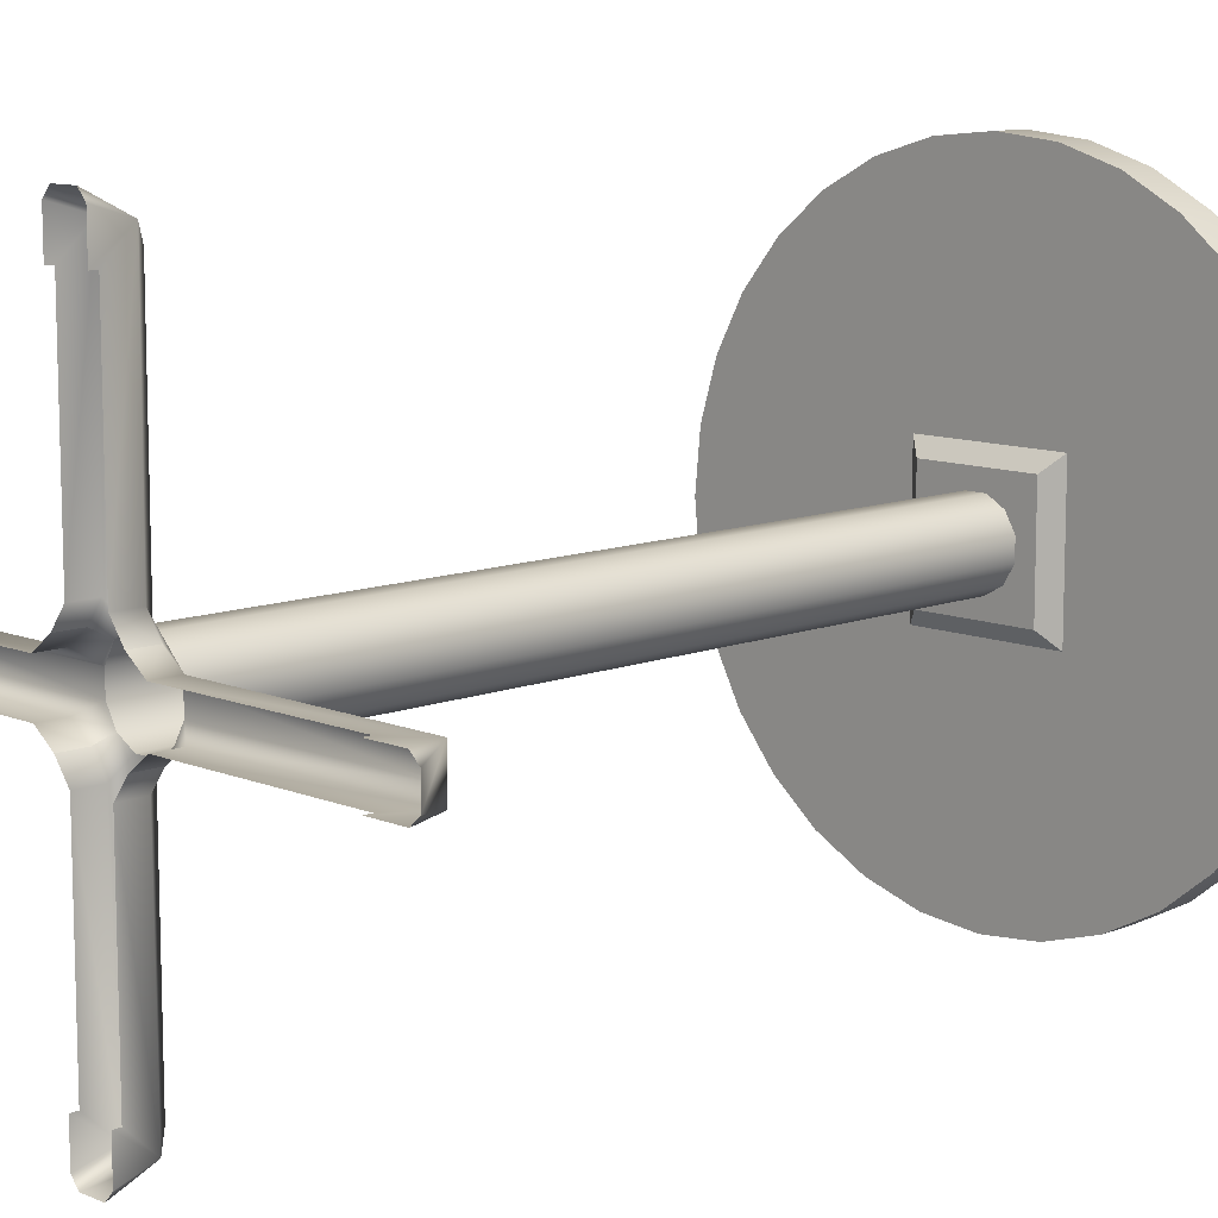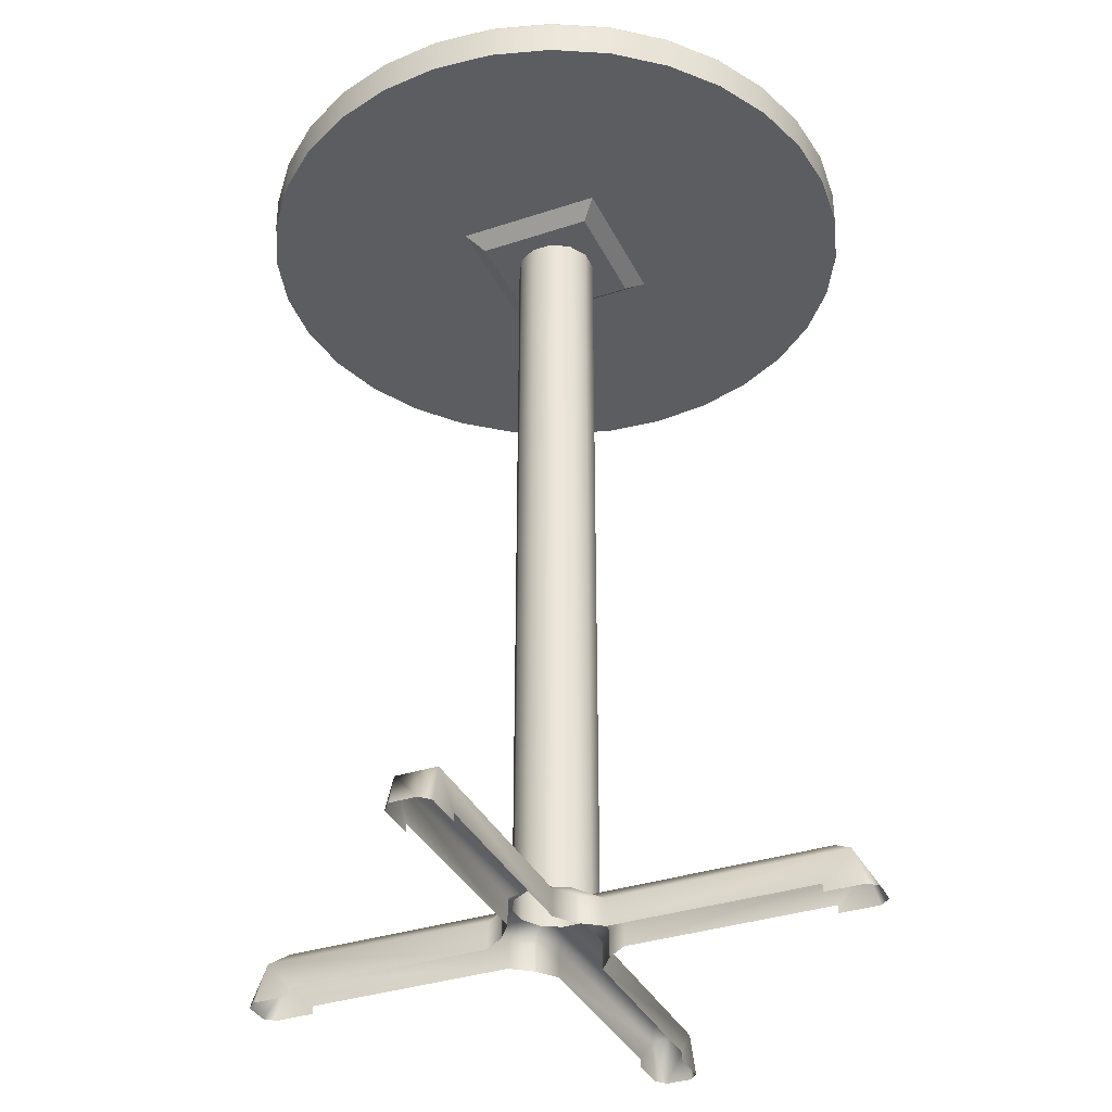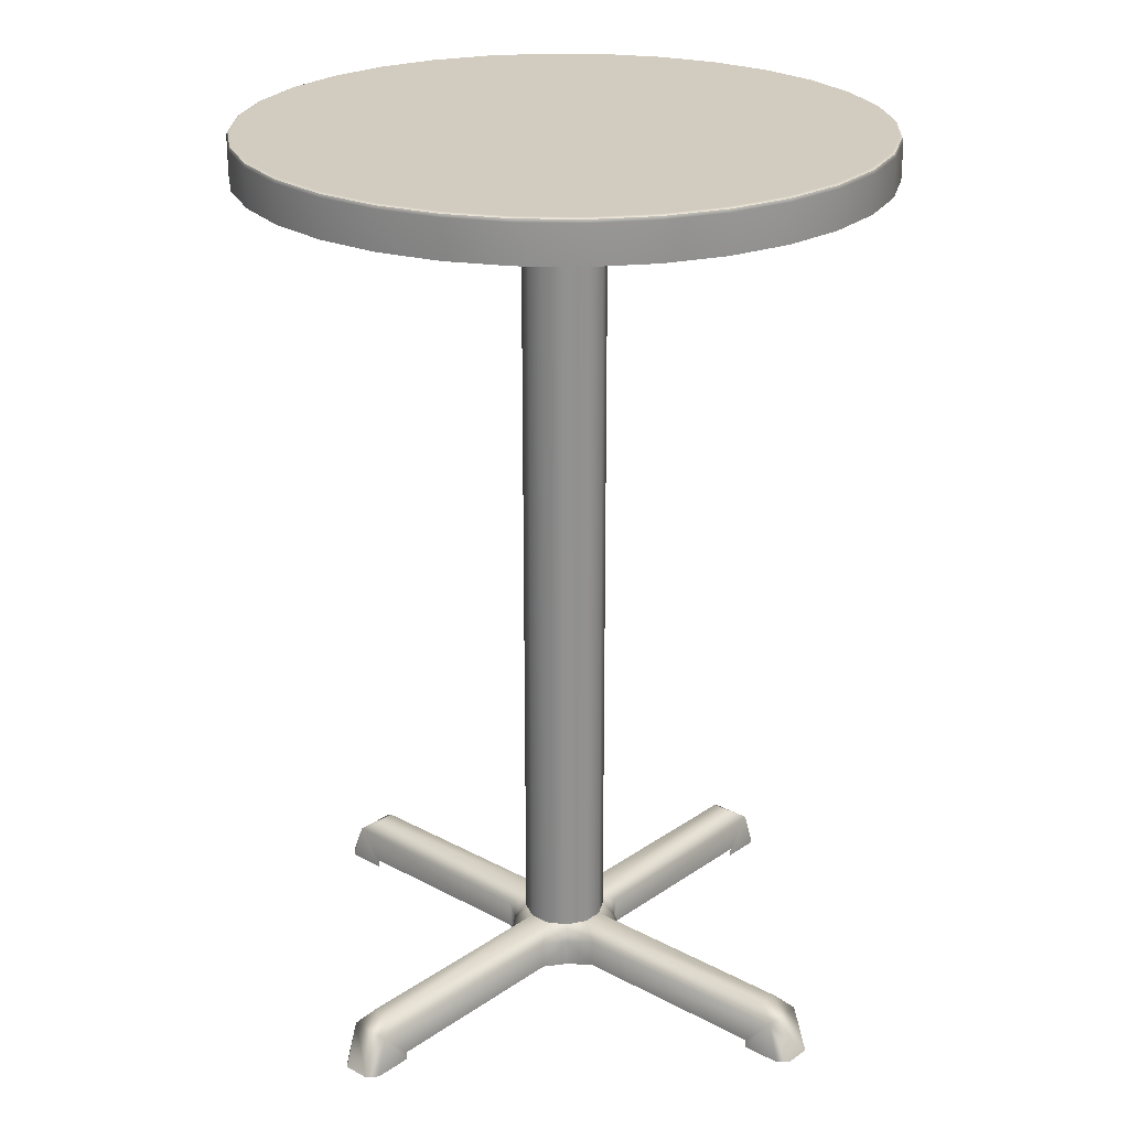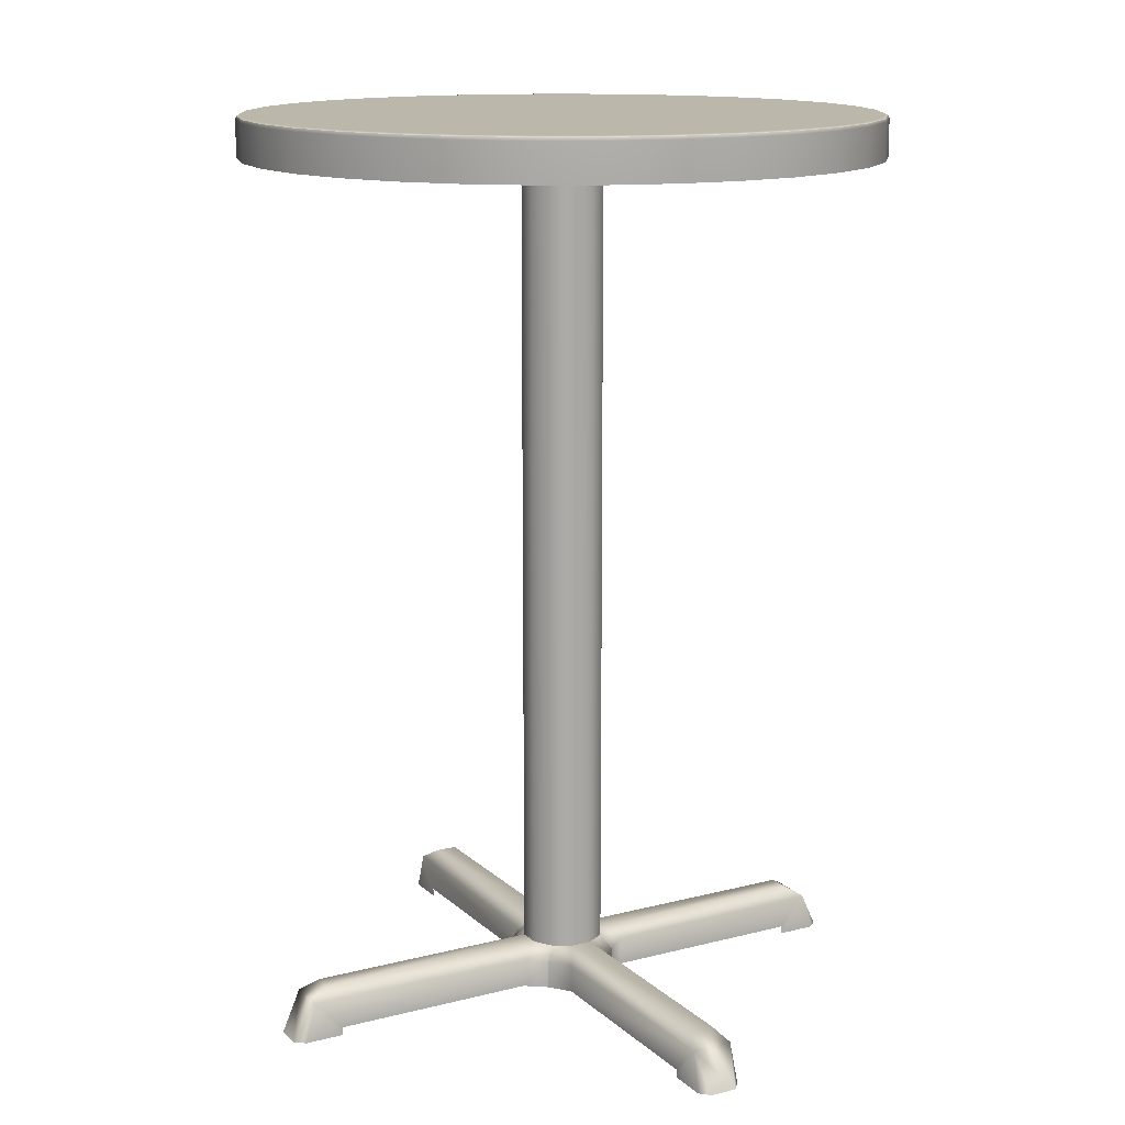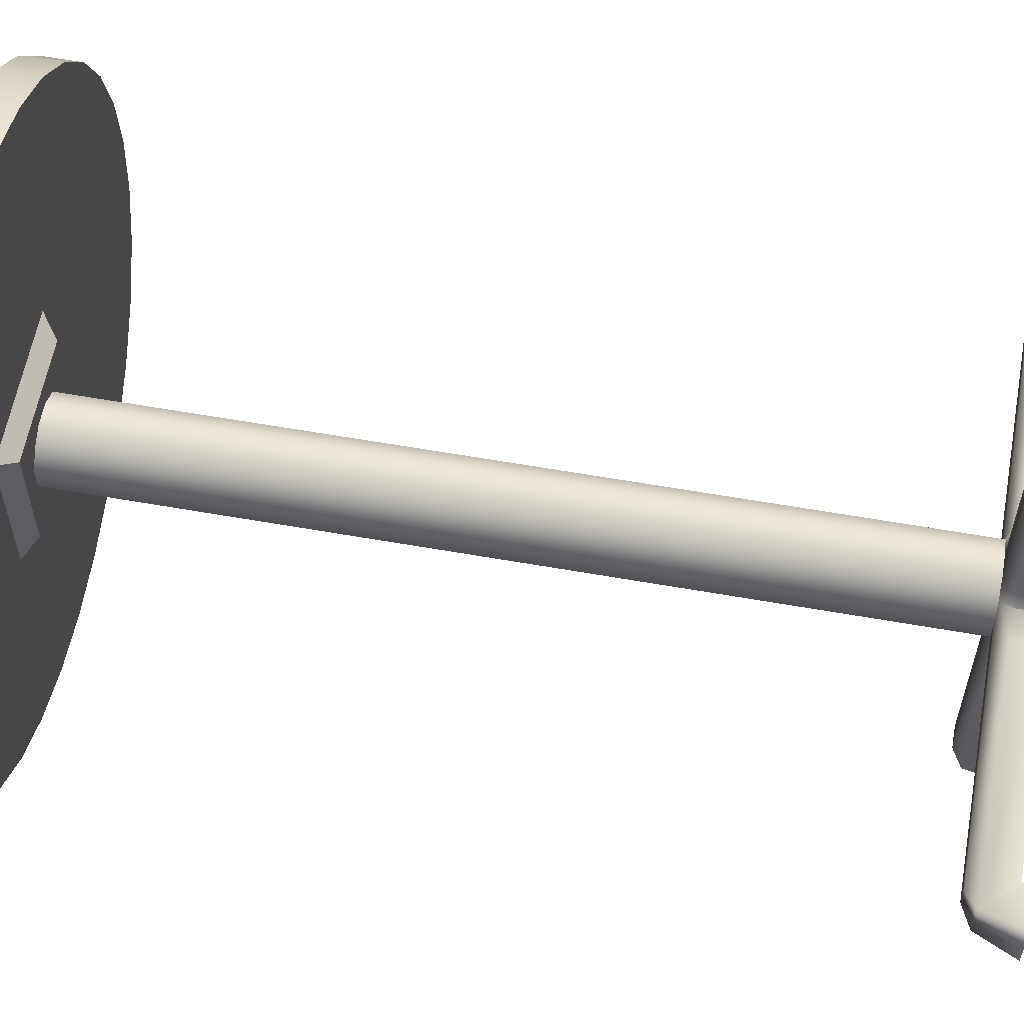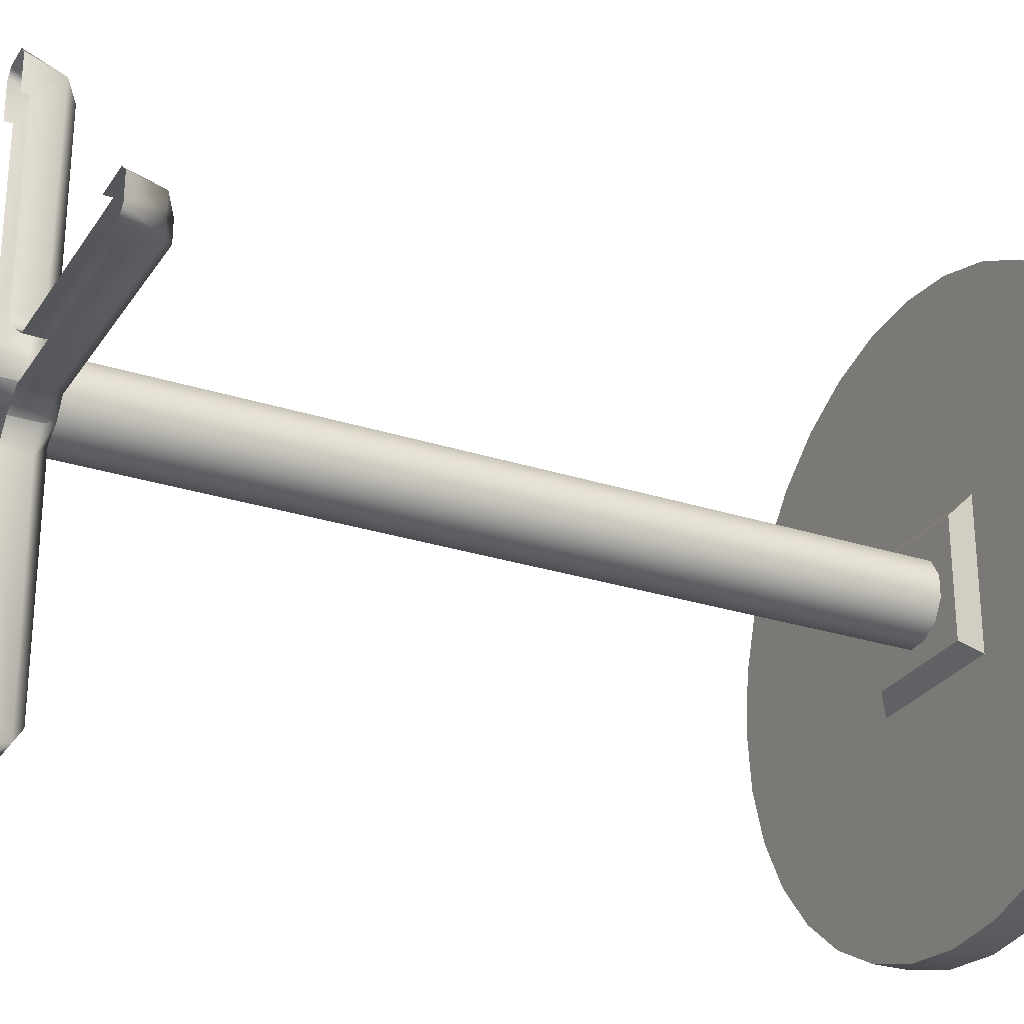
<metadata>
{"format":"obj","ext":"obj","renderer":"f3d","projection":"perspective","resolution":1024,"background":"white","views":[{"elev":10.6,"azim":45.6,"up":"+Z"},{"elev":-35.5,"azim":-66.5,"up":"+Y"},{"elev":24.1,"azim":131.5,"up":"+Y"},{"elev":14.2,"azim":60.8,"up":"+Y"},{"elev":59.6,"azim":-79.7,"up":"+Z"},{"elev":-27.5,"azim":63.6,"up":"+Z"}]}
</metadata>
<code>
o table_hightop_Malla
v -0.07124 0.0436 0.02678
v -0.0483 0.06 0.01294
v -0.3327 0.06 0.01322
v -0.3538 0.04646 0.025
v -0.3327 0.06 -0.01322
v -0.3538 0.04646 -0.025
v -0.0483 0.06 -0.01294
v -0.07124 0.0436 -0.02678
v -0.3797 0 -0.0161
v -0.3677 0 -0.02683
v -0.07124 0.009756 0.02683
v -0.3198 0.009756 0.02683
v -0.03535 0.06 0.03535
v -0.03535 0.06 -0.03535
v -0.0458 0.04354 -0.0458
v -0.3198 0.009756 -0.02683
v -0.3198 0 -0.02683
v -0.3198 -0 0.02683
v -0.07124 0.009756 -0.02683
v -0.3797 -0 0.0161
v -0.3677 -0 0.02683
v -0.0458 0.009756 0.0458
v -0.0458 0.04354 0.0458
v -0.0458 0.009756 -0.0458
v 0.02678 0.0436 0.07124
v 0.01294 0.06 0.0483
v 0.01322 0.06 0.3327
v 0.025 0.04646 0.3538
v -0.01322 0.06 0.3327
v -0.025 0.04646 0.3538
v -0.01294 0.06 0.0483
v -0.02678 0.0436 0.07124
v -0.0161 -0 0.3797
v -0.02683 -0 0.3677
v 0.02683 0.009756 0.07124
v 0.02683 0.009756 0.3198
v 0.03535 0.06 0.03535
v -0.02683 0.009756 0.3198
v -0.02683 -0 0.3198
v 0.02683 -0 0.3198
v -0.02683 0.009756 0.07124
v 0.0161 -0 0.3797
v 0.02683 -0 0.3677
v 0.0458 0.009756 0.0458
v 0.0458 0.04354 0.0458
v 0.07124 0.0436 -0.02678
v 0.0483 0.06 -0.01294
v 0.3327 0.06 -0.01322
v 0.3538 0.04646 -0.025
v 0.3327 0.06 0.01322
v 0.3538 0.04646 0.025
v 0.0483 0.06 0.01294
v 0.07124 0.0436 0.02678
v 0.3797 -0 0.0161
v 0.3677 -0 0.02683
v 0.07124 0.009756 -0.02683
v 0.3198 0.009756 -0.02683
v 0.03535 0.06 -0.03535
v 0.3198 0.009756 0.02683
v 0.3198 -0 0.02683
v 0.3198 0 -0.02683
v 0.07124 0.009756 0.02683
v 0.3797 0 -0.0161
v 0.3677 0 -0.02683
v 0.0458 0.009756 -0.0458
v 0.0458 0.04354 -0.0458
v -0.02678 0.0436 -0.07124
v -0.01294 0.06 -0.0483
v -0.01322 0.06 -0.3327
v -0.025 0.04646 -0.3538
v 0.01322 0.06 -0.3327
v 0.025 0.04646 -0.3538
v 0.01294 0.06 -0.0483
v 0.02678 0.0436 -0.07124
v 0.0161 0 -0.3797
v 0.02683 0 -0.3677
v -0.02683 0.009756 -0.07124
v -0.02683 0.009756 -0.3198
v 0.02683 0.009756 -0.3198
v 0.02683 0 -0.3198
v -0.02683 0 -0.3198
v 0.02683 0.009756 -0.07124
v -0.0161 0 -0.3797
v -0.02683 0 -0.3677
v 0.3737 1.04 -0.07433
v 0.381 1.04 0
v 0.3737 1.04 0.07433
v 0.352 1.04 0.1458
v 0.3168 1.04 0.2117
v 0.2694 1.04 0.2694
v 0.2117 1.04 0.3168
v 0.1458 1.04 0.352
v 0.07433 1.04 0.3737
v 0 1.04 0.381
v -0.07433 1.04 0.3737
v -0.1458 1.04 0.352
v -0.2117 1.04 0.3168
v -0.2694 1.04 0.2694
v -0.3168 1.04 0.2117
v -0.352 1.04 0.1458
v -0.3737 1.04 0.07433
v -0.381 1.04 0
v -0.3737 1.04 -0.07433
v -0.352 1.04 -0.1458
v -0.3168 1.04 -0.2117
v -0.2694 1.04 -0.2694
v -0.2117 1.04 -0.3168
v -0.1458 1.04 -0.352
v -0.07433 1.04 -0.3737
v 0 1.04 -0.381
v 0.07433 1.04 -0.3737
v 0.1458 1.04 -0.352
v 0.2117 1.04 -0.3168
v 0.2694 1.04 -0.2694
v 0.3168 1.04 -0.2117
v 0.352 1.04 -0.1458
v 0.352 1.085 -0.1458
v 0.3737 1.085 -0.07433
v 0.3168 1.085 -0.2117
v 0.2694 1.085 -0.2694
v 0.2117 1.085 -0.3168
v 0.1458 1.085 -0.352
v 0.07433 1.085 -0.3737
v 0 1.085 -0.381
v -0.07433 1.085 -0.3737
v -0.1458 1.085 -0.352
v -0.2117 1.085 -0.3168
v -0.2694 1.085 -0.2694
v -0.3168 1.085 -0.2117
v -0.352 1.085 -0.1458
v -0.3737 1.085 -0.07433
v -0.381 1.085 0
v -0.3737 1.085 0.07433
v -0.352 1.085 0.1458
v -0.3168 1.085 0.2117
v -0.2694 1.085 0.2694
v -0.2117 1.085 0.3168
v -0.1458 1.085 0.352
v -0.07433 1.085 0.3737
v 0 1.085 0.381
v 0.07433 1.085 0.3737
v 0.1458 1.085 0.352
v 0.2117 1.085 0.3168
v 0.2694 1.085 0.2694
v 0.3168 1.085 0.2117
v 0.352 1.085 0.1458
v 0.3737 1.085 0.07433
v 0.381 1.085 0
v 0.3688 1.09 -0.07335
v 0.3474 1.09 -0.1439
v 0.3126 1.09 -0.2089
v 0.2659 1.09 -0.2659
v 0.2089 1.09 -0.3126
v 0.1439 1.09 -0.3474
v 0.07335 1.09 -0.3688
v 0 1.09 -0.376
v -0.07335 1.09 -0.3688
v -0.1439 1.09 -0.3474
v -0.2089 1.09 -0.3126
v -0.2659 1.09 -0.2659
v -0.3126 1.09 -0.2089
v -0.3474 1.09 -0.1439
v -0.3688 1.09 -0.07335
v -0.376 1.09 0
v -0.3688 1.09 0.07335
v -0.3474 1.09 0.1439
v -0.3126 1.09 0.2089
v -0.2659 1.09 0.2659
v -0.2089 1.09 0.3126
v -0.1439 1.09 0.3474
v -0.07335 1.09 0.3688
v 0 1.09 0.376
v 0.07335 1.09 0.3688
v 0.1439 1.09 0.3474
v 0.2089 1.09 0.3126
v 0.2659 1.09 0.2659
v 0.3126 1.09 0.2089
v 0.3474 1.09 0.1439
v 0.3688 1.09 0.07335
v 0.376 1.09 0
v 0.3722 1.089 -0.07404
v 0.3506 1.089 -0.1452
v 0.3156 1.089 -0.2109
v 0.2684 1.089 -0.2684
v 0.2109 1.089 -0.3156
v 0.1452 1.089 -0.3506
v 0.07404 1.089 -0.3722
v 0 1.089 -0.3795
v -0.07404 1.089 -0.3722
v -0.1452 1.089 -0.3506
v -0.2109 1.089 -0.3156
v -0.2684 1.089 -0.2684
v -0.3156 1.089 -0.2109
v -0.3506 1.089 -0.1452
v -0.3722 1.089 -0.07404
v -0.3795 1.089 0
v -0.3722 1.089 0.07404
v -0.3506 1.089 0.1452
v -0.3156 1.089 0.2109
v -0.2684 1.089 0.2684
v -0.2109 1.089 0.3156
v -0.1452 1.089 0.3506
v -0.07404 1.089 0.3722
v 0 1.089 0.3795
v 0.07404 1.089 0.3722
v 0.1452 1.089 0.3506
v 0.2109 1.089 0.3156
v 0.2684 1.089 0.2684
v 0.3156 1.089 0.2109
v 0.3506 1.089 0.1452
v 0.3722 1.089 0.07404
v 0.3795 1.089 0
v -0.01294 1.022 -0.0483
v 0.01294 1.022 -0.0483
v -0.03535 1.022 -0.03535
v -0.0483 1.022 -0.01294
v -0.0483 1.022 0.01294
v -0.03535 1.022 0.03536
v -0.01294 1.022 0.0483
v 0.01294 1.022 0.0483
v 0.03535 1.022 0.03536
v 0.0483 1.022 0.01294
v 0.0483 1.022 -0.01294
v 0.03535 1.022 -0.03535
v -0.07258 1.022 -0.07258
v 0.07258 1.022 -0.07258
v 0.07258 1.022 0.07258
v -0.07258 1.022 0.07258
v -0.09258 1.04 -0.09258
v 0.09258 1.04 -0.09258
v 0.09258 1.04 0.09258
v -0.09258 1.04 0.09258
f 1 2 3 4
f 4 3 5 6
f 7 8 6 5
f 9 6 10
f 11 1 4 12
f 3 2 7 5
f 1 13 2
f 7 14 8
f 14 15 8
f 6 16 17
f 12 4 18
f 6 8 19 16
f 4 20 21
f 6 17 10
f 18 4 21
f 6 9 20 4
f 11 22 23 1
f 1 23 13
f 15 24 19 8
f 25 26 27 28
f 28 27 29 30
f 31 32 30 29
f 33 30 34
f 35 25 28 36
f 27 26 31 29
f 25 37 26
f 31 13 32
f 13 23 32
f 30 38 39
f 36 28 40
f 30 32 41 38
f 28 42 43
f 30 39 34
f 40 28 43
f 30 33 42 28
f 35 44 45 25
f 25 45 37
f 23 22 41 32
f 46 47 48 49
f 49 48 50 51
f 52 53 51 50
f 54 51 55
f 56 46 49 57
f 48 47 52 50
f 46 58 47
f 52 37 53
f 37 45 53
f 51 59 60
f 57 49 61
f 51 53 62 59
f 49 63 64
f 51 60 55
f 61 49 64
f 51 54 63 49
f 56 65 66 46
f 46 66 58
f 45 44 62 53
f 67 68 69 70
f 70 69 71 72
f 73 74 72 71
f 75 72 76
f 77 67 70 78
f 69 68 73 71
f 67 14 68
f 73 58 74
f 58 66 74
f 72 79 80
f 78 70 81
f 72 74 82 79
f 70 83 84
f 72 80 76
f 81 70 84
f 72 75 83 70
f 77 24 15 67
f 67 15 14
f 66 65 82 74
f 85 86 87 88 89 90 91 92 93 94 95 96 97 98 99 100 101 102 103 104 105 106 107 108 109 110 111 112 113 114 115 116
f 85 116 117 118
f 116 115 119 117
f 115 114 120 119
f 114 113 121 120
f 113 112 122 121
f 112 111 123 122
f 111 110 124 123
f 110 109 125 124
f 109 108 126 125
f 108 107 127 126
f 107 106 128 127
f 106 105 129 128
f 105 104 130 129
f 104 103 131 130
f 103 102 132 131
f 102 101 133 132
f 101 100 134 133
f 100 99 135 134
f 99 98 136 135
f 98 97 137 136
f 97 96 138 137
f 96 95 139 138
f 95 94 140 139
f 94 93 141 140
f 93 92 142 141
f 92 91 143 142
f 91 90 144 143
f 90 89 145 144
f 89 88 146 145
f 88 87 147 146
f 87 86 148 147
f 86 85 118 148
f 149 150 151 152 153 154 155 156 157 158 159 160 161 162 163 164 165 166 167 168 169 170 171 172 173 174 175 176 177 178 179 180
f 149 181 182 150
f 181 118 117 182
f 150 182 183 151
f 182 117 119 183
f 151 183 184 152
f 183 119 120 184
f 152 184 185 153
f 184 120 121 185
f 153 185 186 154
f 185 121 122 186
f 154 186 187 155
f 186 122 123 187
f 155 187 188 156
f 187 123 124 188
f 156 188 189 157
f 188 124 125 189
f 157 189 190 158
f 189 125 126 190
f 158 190 191 159
f 190 126 127 191
f 159 191 192 160
f 191 127 128 192
f 160 192 193 161
f 192 128 129 193
f 161 193 194 162
f 193 129 130 194
f 162 194 195 163
f 194 130 131 195
f 163 195 196 164
f 195 131 132 196
f 164 196 197 165
f 196 132 133 197
f 165 197 198 166
f 197 133 134 198
f 166 198 199 167
f 198 134 135 199
f 167 199 200 168
f 199 135 136 200
f 168 200 201 169
f 200 136 137 201
f 169 201 202 170
f 201 137 138 202
f 170 202 203 171
f 202 138 139 203
f 171 203 204 172
f 203 139 140 204
f 172 204 205 173
f 204 140 141 205
f 173 205 206 174
f 205 141 142 206
f 174 206 207 175
f 206 142 143 207
f 175 207 208 176
f 207 143 144 208
f 176 208 209 177
f 208 144 145 209
f 177 209 210 178
f 209 145 146 210
f 178 210 211 179
f 210 146 147 211
f 179 211 212 180
f 211 147 148 212
f 118 181 212 148
f 181 149 180 212
f 73 68 213 214
f 68 14 215 213
f 14 7 216 215
f 7 2 217 216
f 2 13 218 217
f 13 31 219 218
f 31 26 220 219
f 26 37 221 220
f 37 52 222 221
f 52 47 223 222
f 47 58 224 223
f 58 73 214 224
f 225 226 227 228
f 229 230 226 225
f 230 231 227 226
f 231 232 228 227
f 232 229 225 228

</code>
